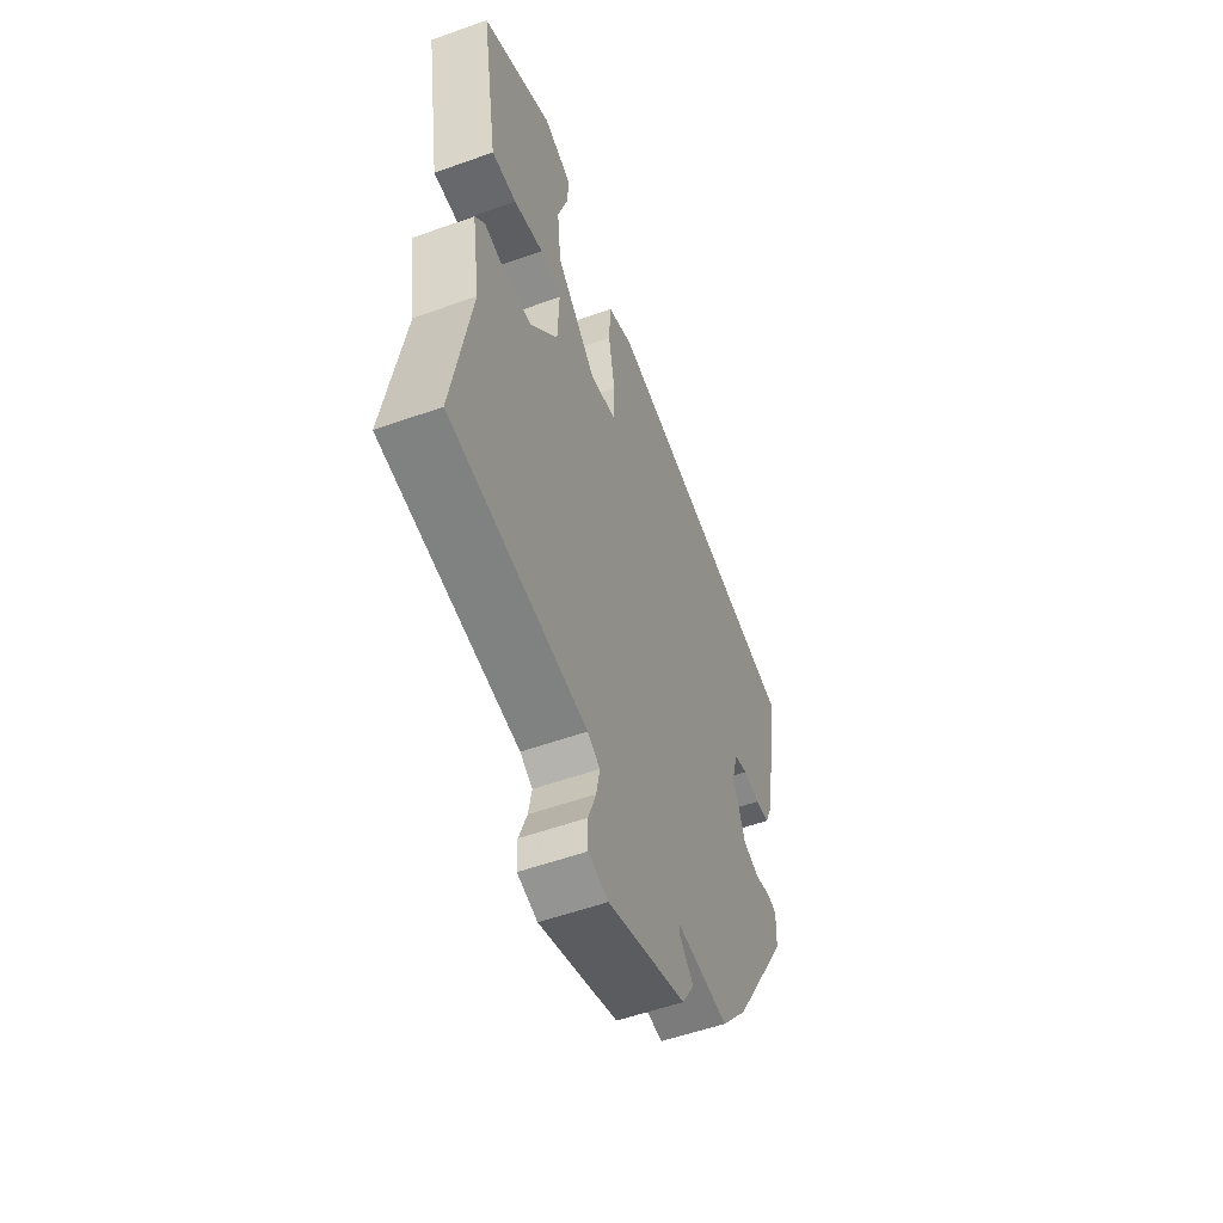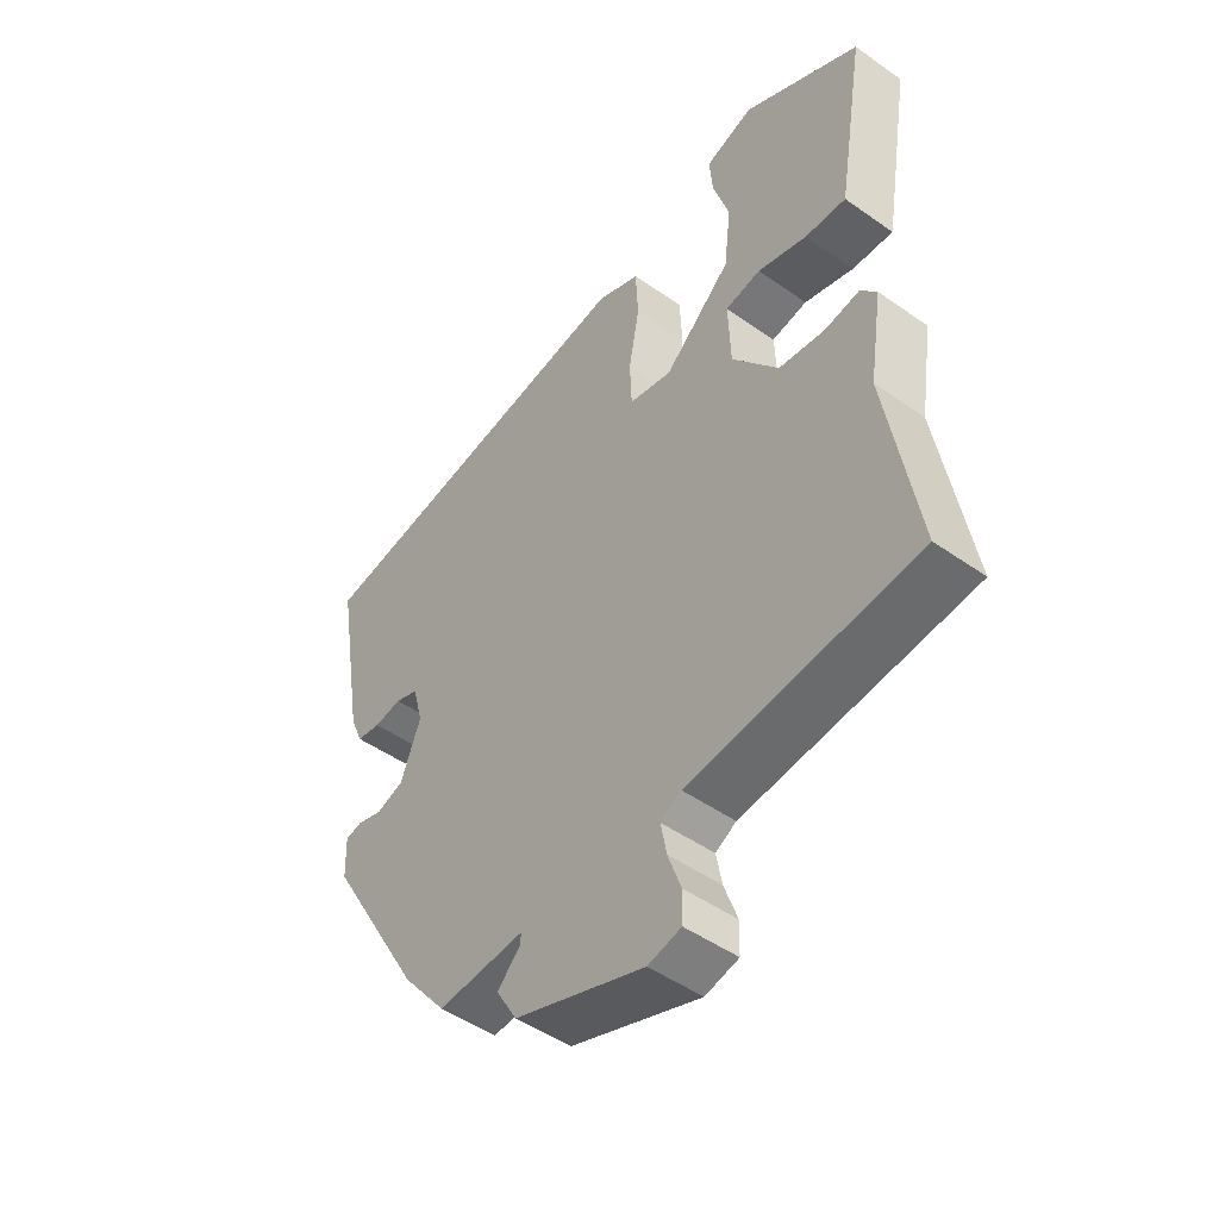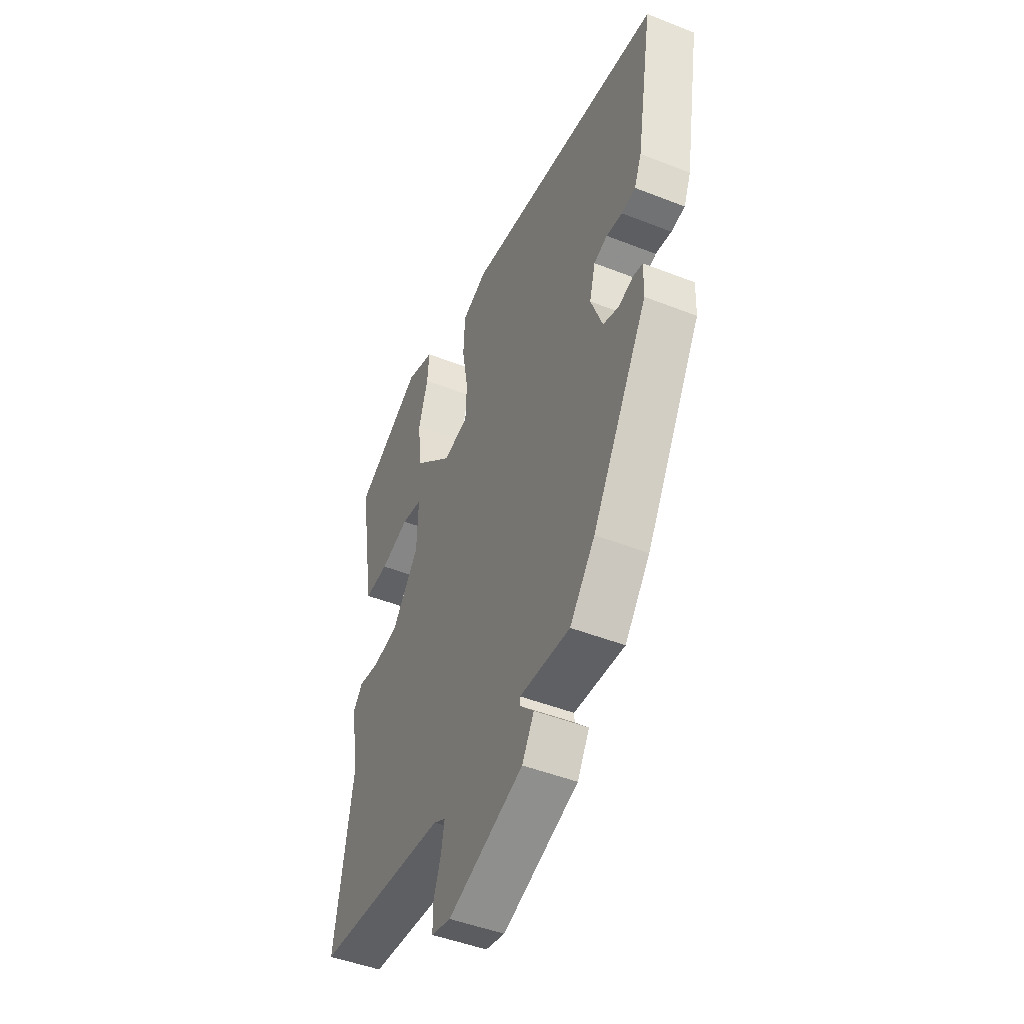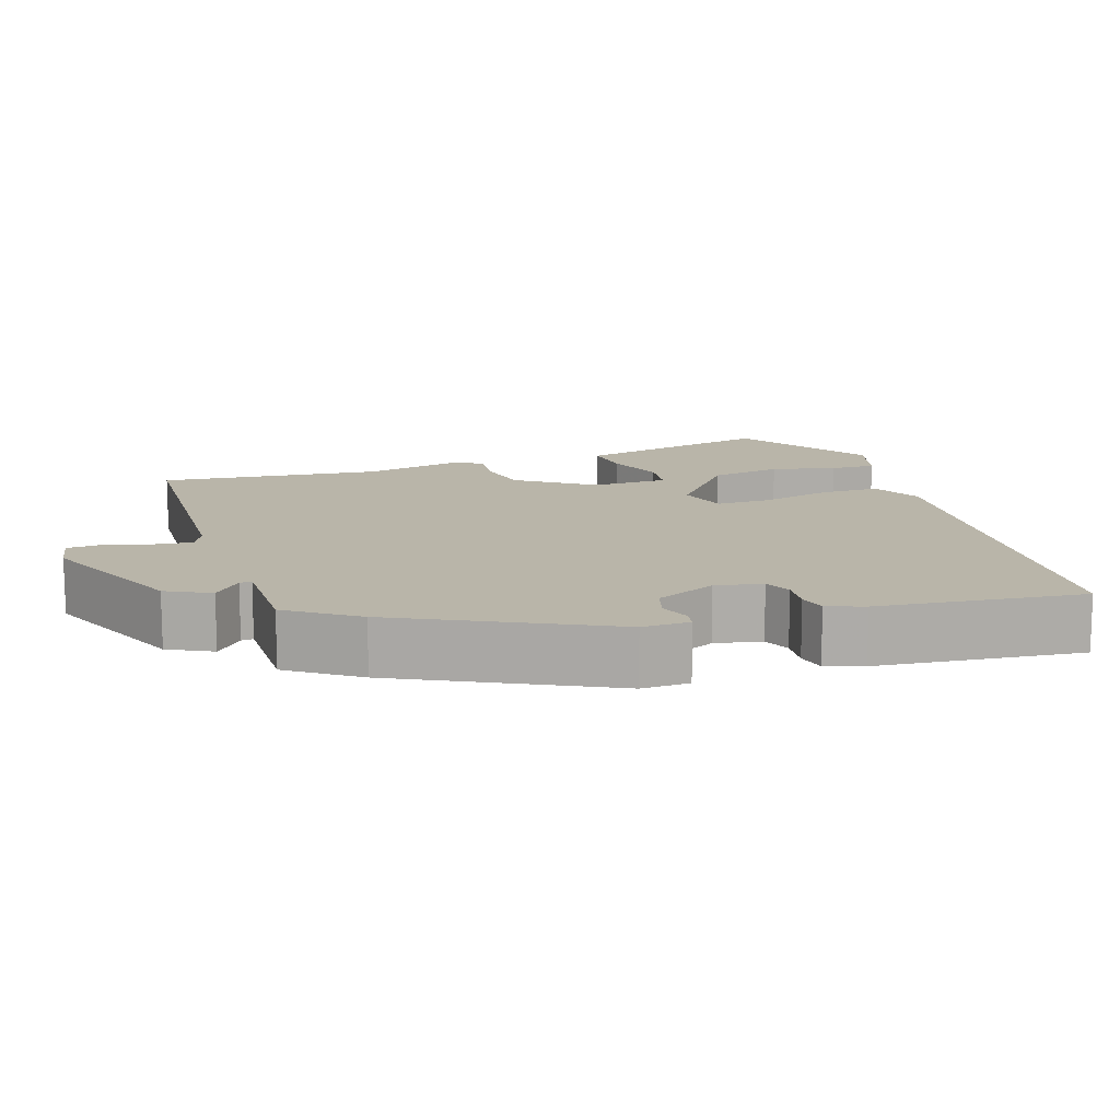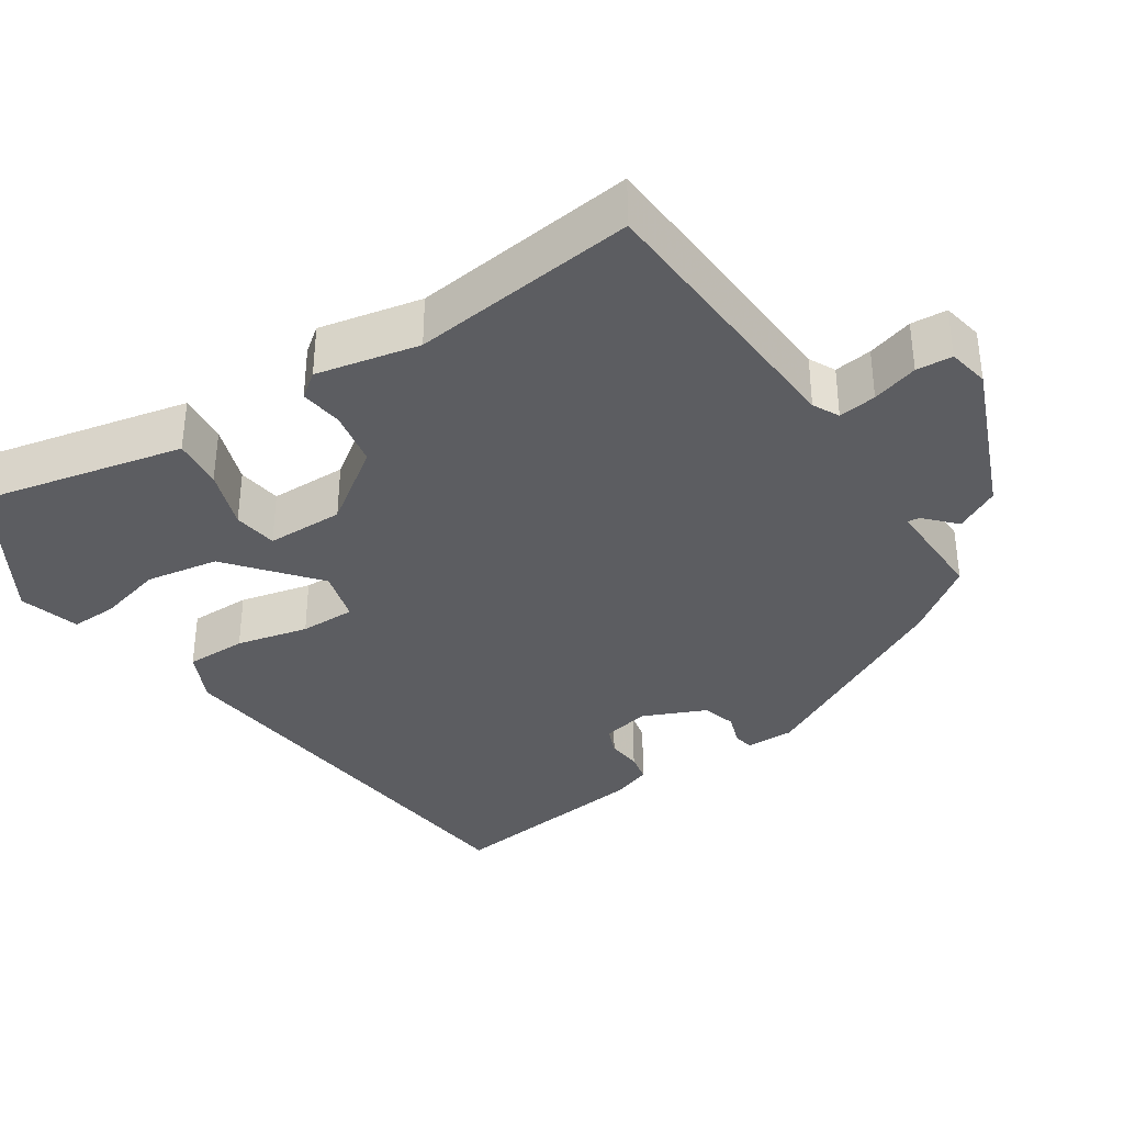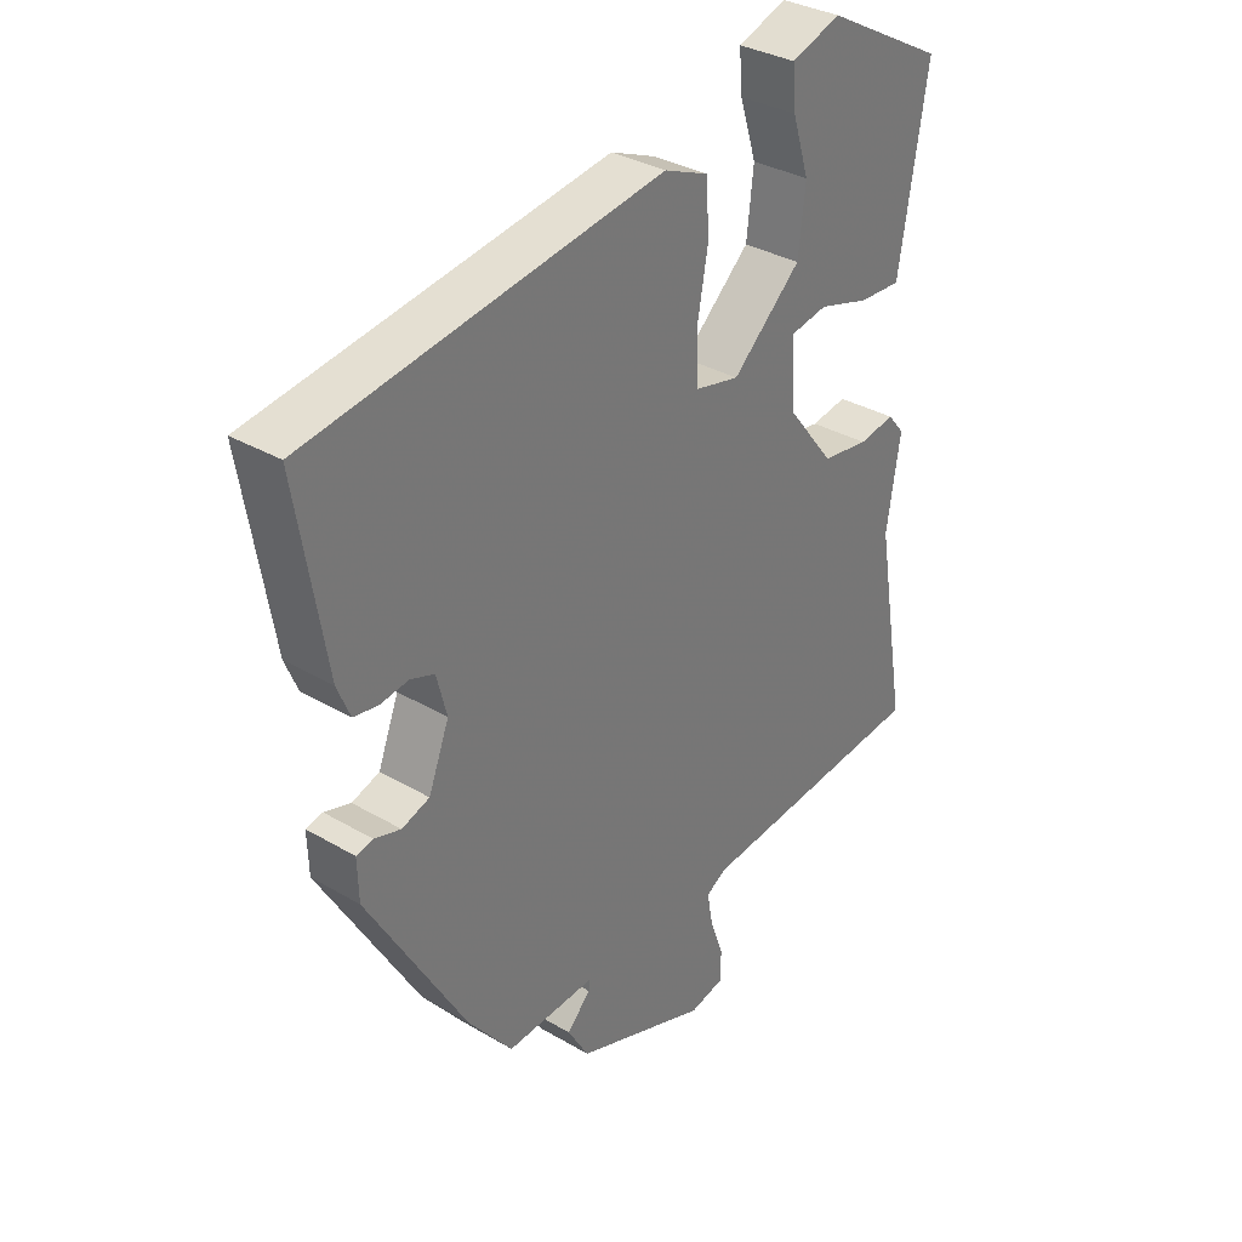
<metadata>
{"format":"obj","ext":"obj","renderer":"f3d","projection":"perspective","resolution":1024,"background":"white","views":[{"elev":-54.8,"azim":110.7,"up":"+Z"},{"elev":-48.2,"azim":51.7,"up":"+Z"},{"elev":-46.9,"azim":-114.1,"up":"+Z"},{"elev":13.4,"azim":-112.0,"up":"+Y"},{"elev":-36.3,"azim":120.5,"up":"+Y"},{"elev":33.2,"azim":-51.0,"up":"+Z"}]}
</metadata>
<code>
v -0.525 0.07 0.372
v 0.024 0.07 0.46
v 0.093 0.07 0.432
v 0.097 0.07 0.353
v 0.08 0.07 0.259
v 0.083 0.07 0.187
v 0.152 0.07 0.172
v 0.259 0.07 0.27
v 0.27 0.07 0.365
v 0.244 0.07 0.448
v 0.239 0.07 0.508
v 0.316 0.07 0.535
v 0.503 0.07 0.434
v 0.471 0.07 0.24
v 0.459 0.07 0.168
v 0.393 0.07 0.171
v 0.314 0.07 0.194
v 0.257 0.07 0.183
v 0.261 0.07 0.083
v 0.335 0.07 -0.011
v 0.408 0.07 -0.021
v 0.464 0.07 -0.011
v 0.49 0.07 -0.042
v 0.469 0.07 -0.177
v 0.518 0.07 -0.467
v 0.154 0.07 -0.506
v 0.121 0.07 -0.525
v 0.13 0.07 -0.574
v 0.151 0.07 -0.633
v 0.15 0.07 -0.68
v 0.097 0.07 -0.693
v -0.11 0.07 -0.62
v -0.143 0.07 -0.564
v -0.106 0.07 -0.526
v -0.105 0.07 -0.51
v -0.243 0.07 -0.52
v -0.312 0.07 -0.434
v -0.465 0.07 -0.172
v -0.467 0.07 -0.109
v -0.441 0.07 -0.103
v -0.4 0.07 -0.115
v -0.357 0.07 -0.1
v -0.325 0.07 -0.017
v -0.341 0.07 0.044
v -0.378 0.07 0.057
v -0.422 0.07 0.05
v -0.46 0.07 0.056
v -0.48 0.07 0.104
v -0.525 0 0.372
v 0.024 0 0.46
v 0.093 0 0.432
v 0.097 0 0.353
v 0.08 0 0.259
v 0.083 0 0.187
v 0.152 0 0.172
v 0.259 0 0.27
v 0.27 0 0.365
v 0.244 0 0.448
v 0.239 0 0.508
v 0.316 0 0.535
v 0.503 0 0.434
v 0.471 0 0.24
v 0.459 0 0.168
v 0.393 0 0.171
v 0.314 0 0.194
v 0.257 0 0.183
v 0.261 0 0.083
v 0.335 0 -0.011
v 0.408 0 -0.021
v 0.464 0 -0.011
v 0.49 0 -0.042
v 0.469 0 -0.177
v 0.518 0 -0.467
v 0.154 0 -0.506
v 0.121 0 -0.525
v 0.13 0 -0.574
v 0.151 0 -0.633
v 0.15 0 -0.68
v 0.097 0 -0.693
v -0.11 0 -0.62
v -0.143 0 -0.564
v -0.106 0 -0.526
v -0.105 0 -0.51
v -0.243 0 -0.52
v -0.312 0 -0.434
v -0.465 0 -0.172
v -0.467 0 -0.109
v -0.441 0 -0.103
v -0.4 0 -0.115
v -0.357 0 -0.1
v -0.325 0 -0.017
v -0.341 0 0.044
v -0.378 0 0.057
v -0.422 0 0.05
v -0.46 0 0.056
v -0.48 0 0.104
f 45 46 47 48
f 44 45 48 1
f 38 39 40 41
f 38 41 42
f 35 36 37 38
f 35 38 42
f 31 32 33 34
f 31 34 35
f 28 29 30 31
f 27 28 31 35
f 26 27 35 42
f 24 25 26 42
f 21 22 23 24
f 20 21 24 42
f 14 15 16 17
f 14 17 18
f 13 14 18
f 12 13 18
f 9 10 11 12
f 8 9 12 18
f 7 8 18
f 2 3 4 5
f 44 1 2 5
f 43 44 5 6
f 19 20 42 43
f 7 18 19 43
f 6 7 43
f 96 95 94 93
f 49 96 93 92
f 89 88 87 86
f 90 89 86
f 86 85 84 83
f 90 86 83
f 82 81 80 79
f 83 82 79
f 79 78 77 76
f 83 79 76 75
f 90 83 75 74
f 90 74 73 72
f 72 71 70 69
f 90 72 69 68
f 65 64 63 62
f 66 65 62
f 66 62 61
f 66 61 60
f 60 59 58 57
f 66 60 57 56
f 66 56 55
f 53 52 51 50
f 53 50 49 92
f 54 53 92 91
f 91 90 68 67
f 91 67 66 55
f 91 55 54
f 1 49 50 2
f 2 50 51 3
f 3 51 52 4
f 4 52 53 5
f 5 53 54 6
f 6 54 55 7
f 7 55 56 8
f 8 56 57 9
f 9 57 58 10
f 10 58 59 11
f 11 59 60 12
f 12 60 61 13
f 13 61 62 14
f 14 62 63 15
f 15 63 64 16
f 16 64 65 17
f 17 65 66 18
f 18 66 67 19
f 19 67 68 20
f 20 68 69 21
f 21 69 70 22
f 22 70 71 23
f 23 71 72 24
f 24 72 73 25
f 25 73 74 26
f 26 74 75 27
f 27 75 76 28
f 28 76 77 29
f 29 77 78 30
f 30 78 79 31
f 31 79 80 32
f 32 80 81 33
f 33 81 82 34
f 34 82 83 35
f 35 83 84 36
f 36 84 85 37
f 37 85 86 38
f 38 86 87 39
f 39 87 88 40
f 40 88 89 41
f 41 89 90 42
f 42 90 91 43
f 43 91 92 44
f 44 92 93 45
f 45 93 94 46
f 46 94 95 47
f 47 95 96 48
f 48 96 49 1

</code>
